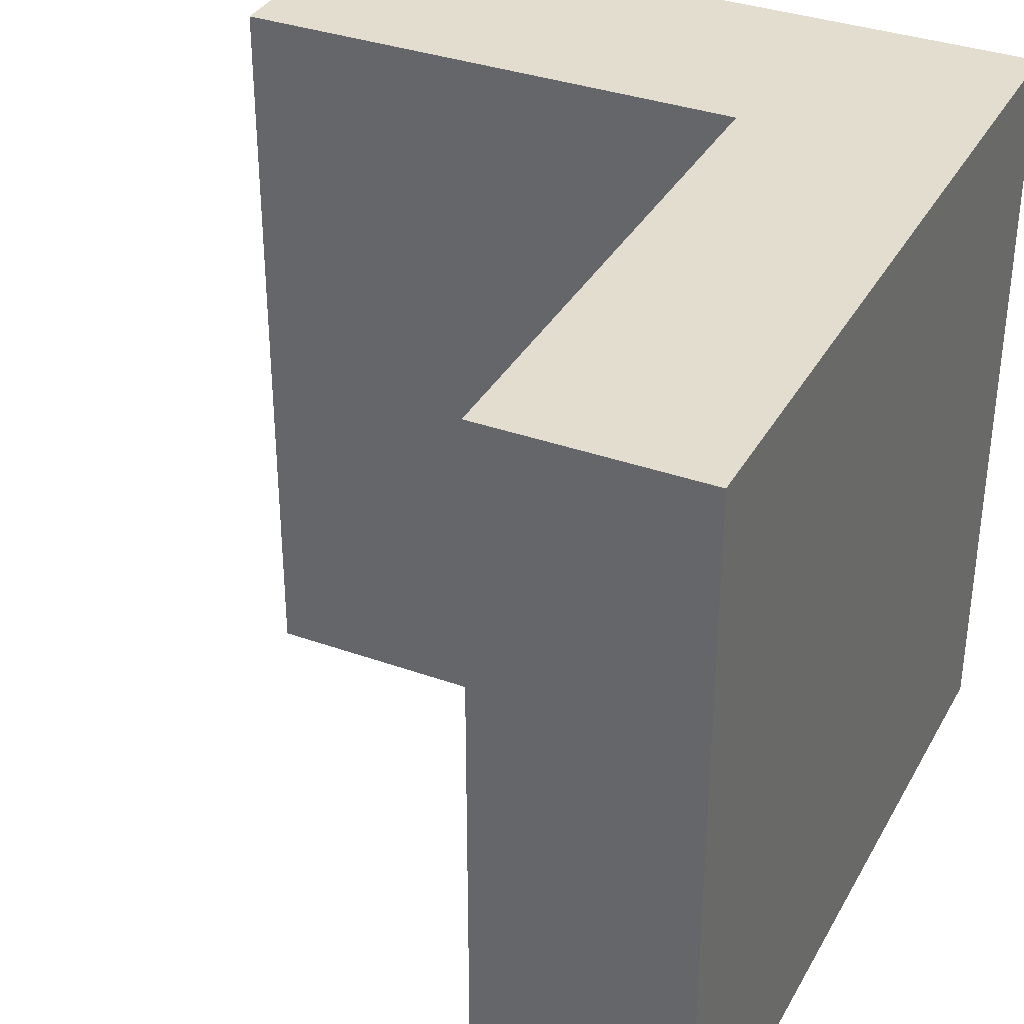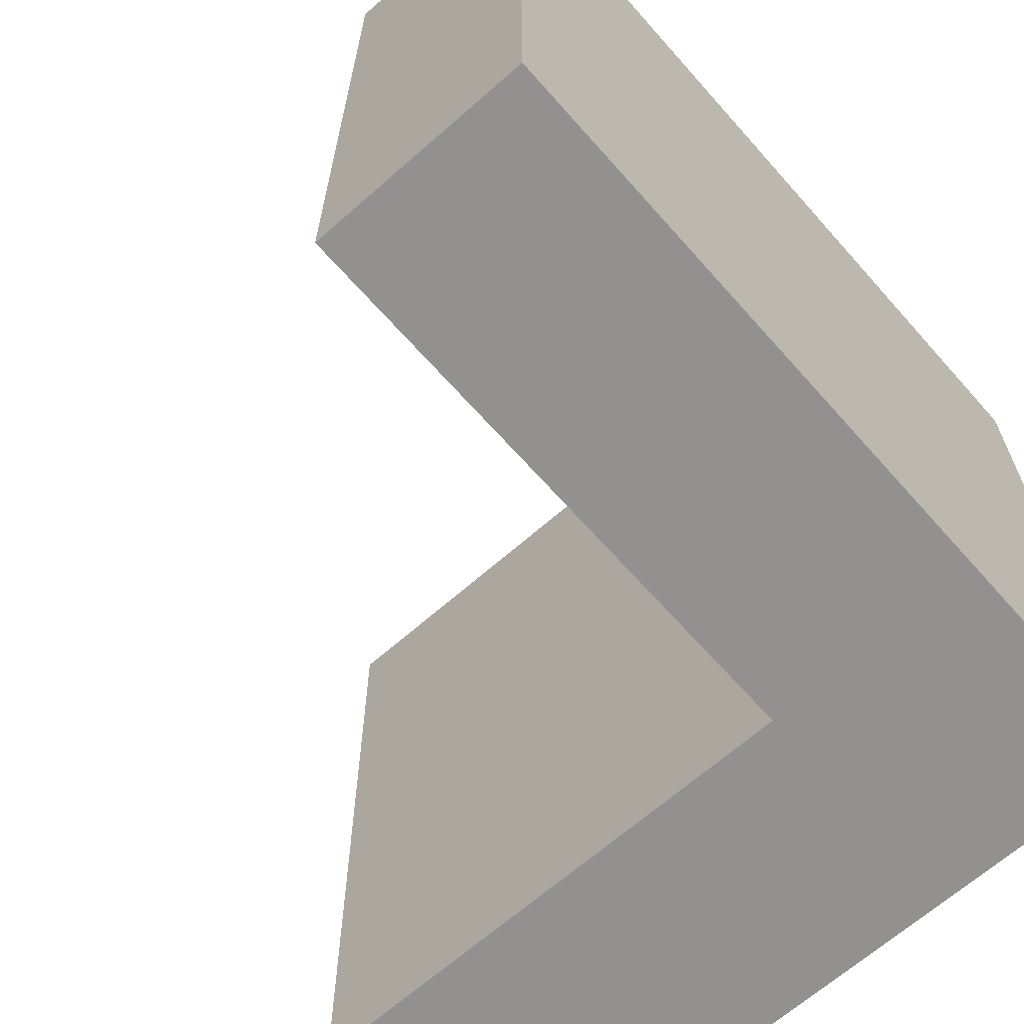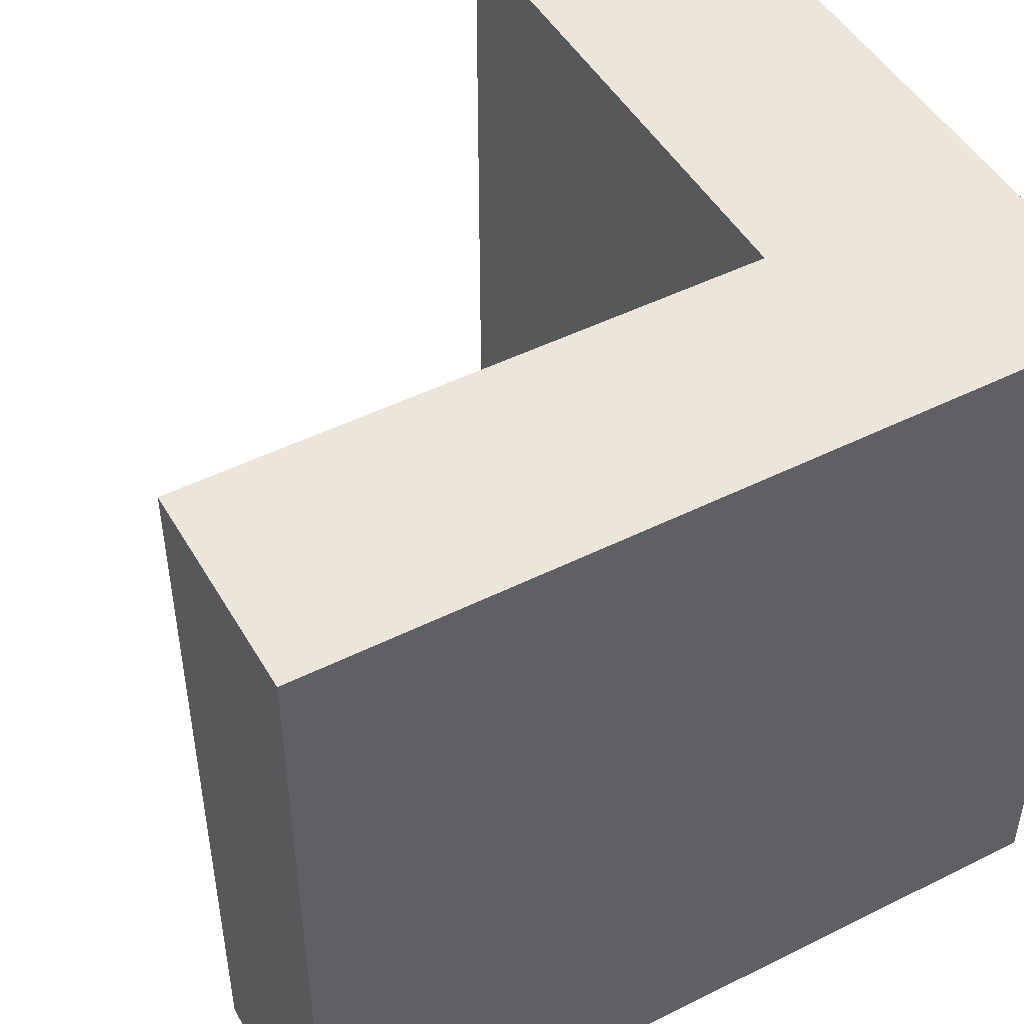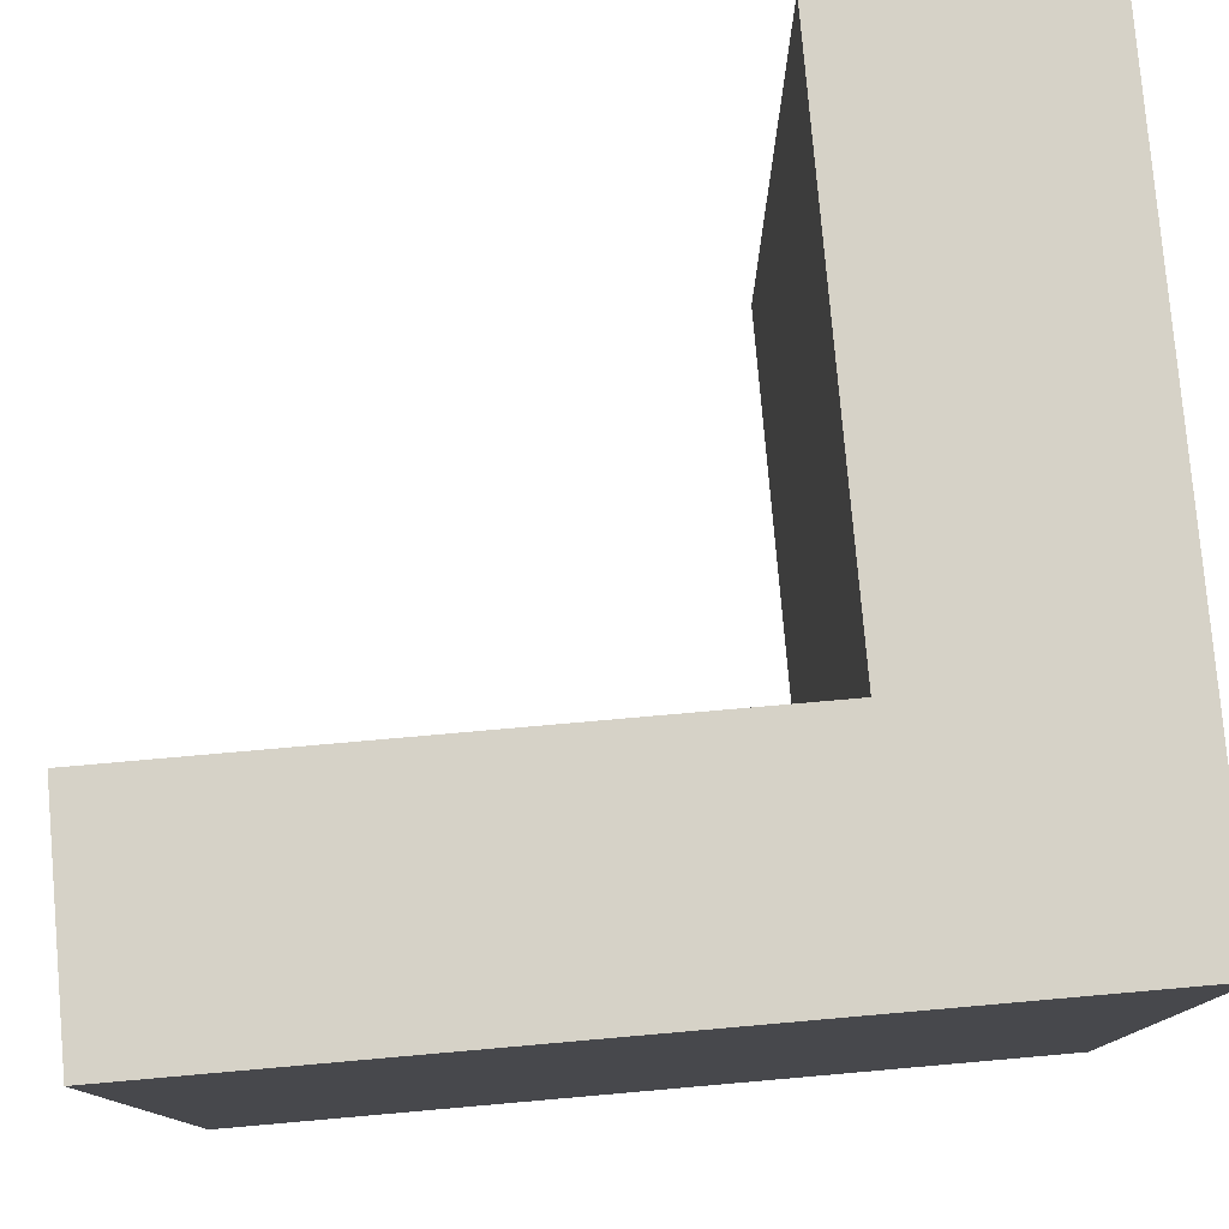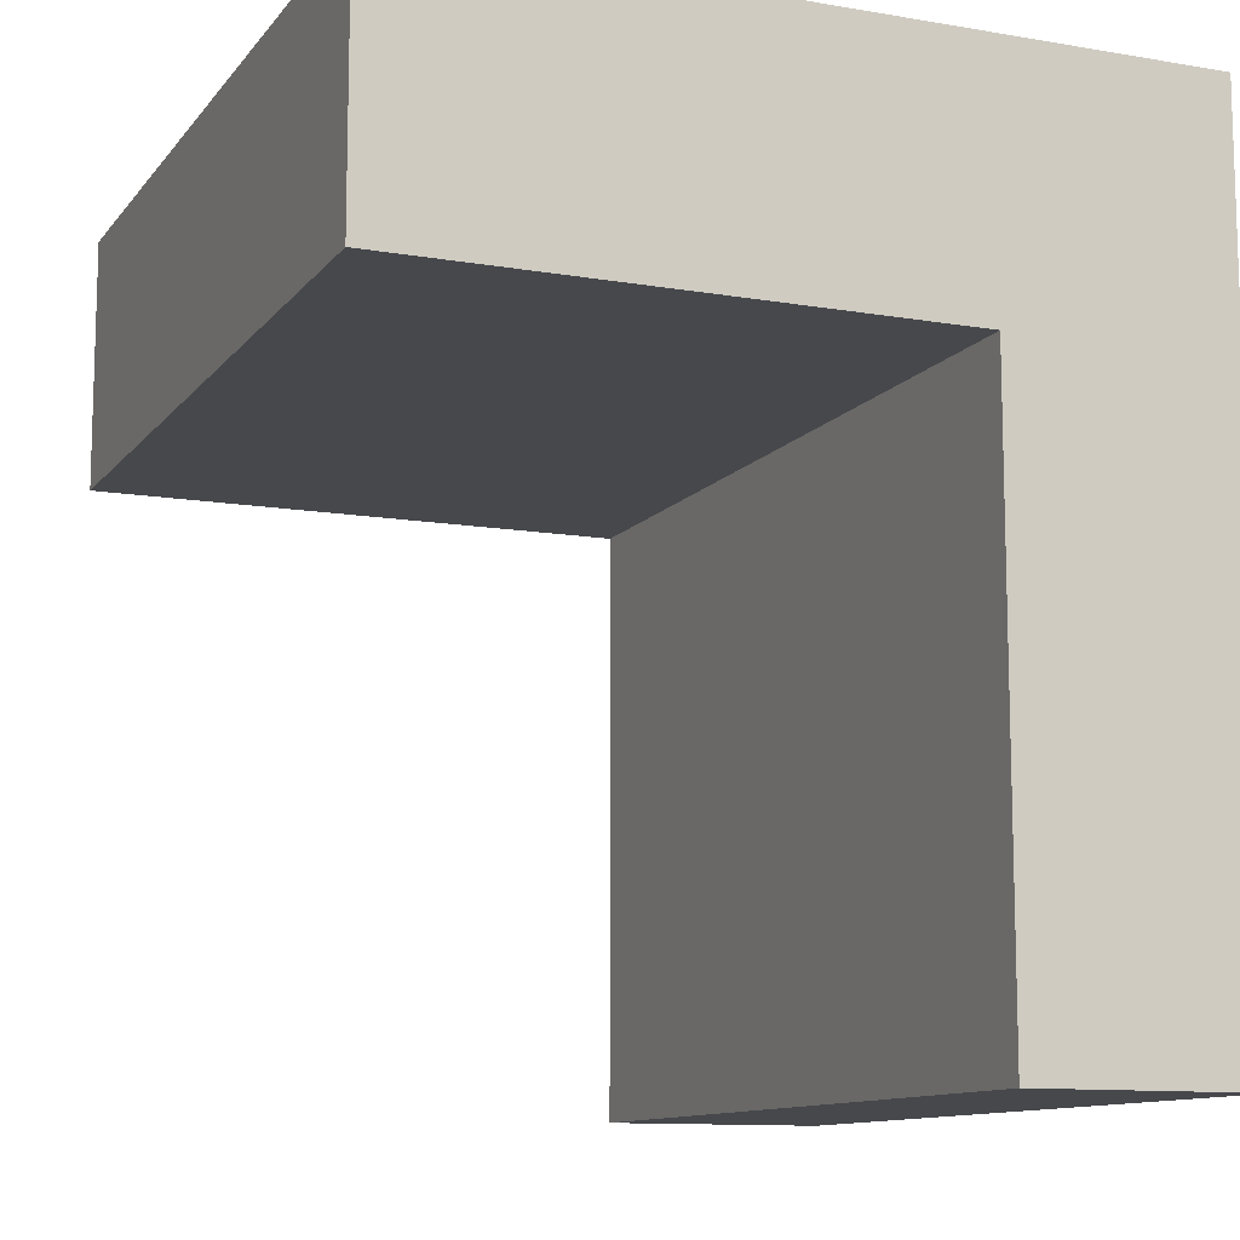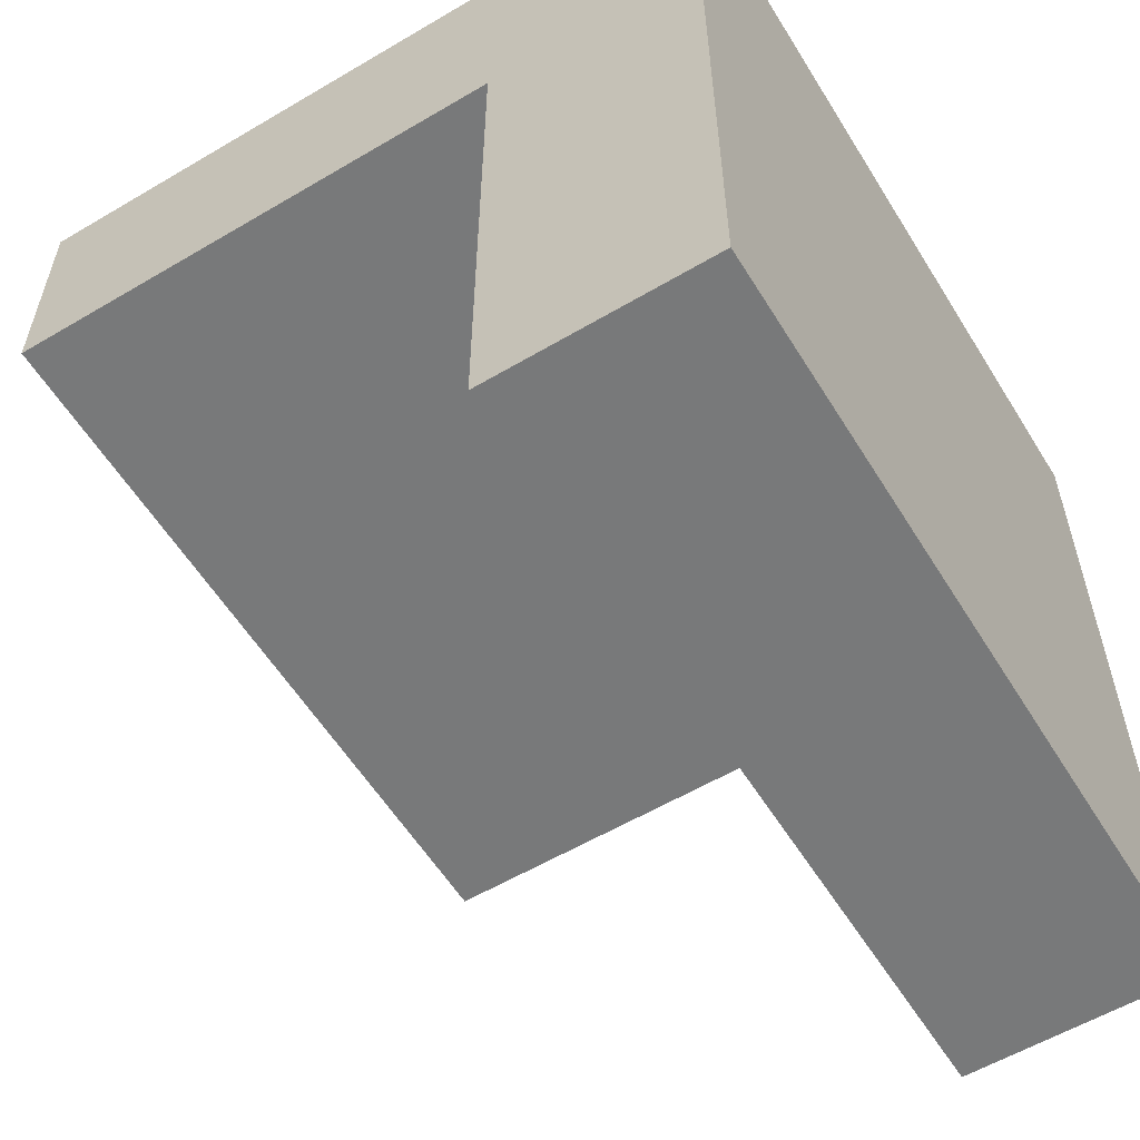
<metadata>
{"format":"obj","ext":"obj","renderer":"f3d","projection":"perspective","resolution":1024,"background":"white","views":[{"elev":34.9,"azim":-154.4,"up":"+Y"},{"elev":-66.1,"azim":-138.5,"up":"+Y"},{"elev":48.3,"azim":-119.1,"up":"+Y"},{"elev":78.6,"azim":-95.0,"up":"+Y"},{"elev":-11.3,"azim":157.3,"up":"+Z"},{"elev":-57.7,"azim":-148.5,"up":"+Z"}]}
</metadata>
<code>
o Box24
v -0.9163 0.9941 0.3893
v -0.9163 0.9941 1.006
v -0.357 0.9941 0.3893
v -0.357 0.9941 1.006
v 0.9796 0.9941 0.3893
v 0.9796 0.9941 1.006
v -0.9163 -0.9951 0.3893
v -0.9163 -0.9951 1.006
v -0.357 -0.9951 0.3893
v -0.357 -0.9951 1.006
v 0.9796 -0.9951 0.3893
v 0.9796 -0.9951 1.006
v -0.9163 0.9941 -1.075
v -0.357 0.9941 -1.075
v -0.357 -0.9951 -1.075
v -0.9163 -0.9951 -1.075
f 3 1 4
f 1 2 4
f 5 3 6
f 4 6 3
f 8 7 10
f 9 10 7
f 10 9 12
f 11 12 9
f 2 1 8
f 1 7 8
f 4 2 10
f 8 10 2
f 6 4 12
f 10 12 4
f 5 6 11
f 12 11 6
f 3 5 9
f 11 9 5
f 13 14 16
f 15 16 14
f 1 3 14
f 1 14 13
f 9 7 16
f 16 15 9
f 7 1 13
f 13 16 7
f 3 9 15
f 15 14 3

</code>
